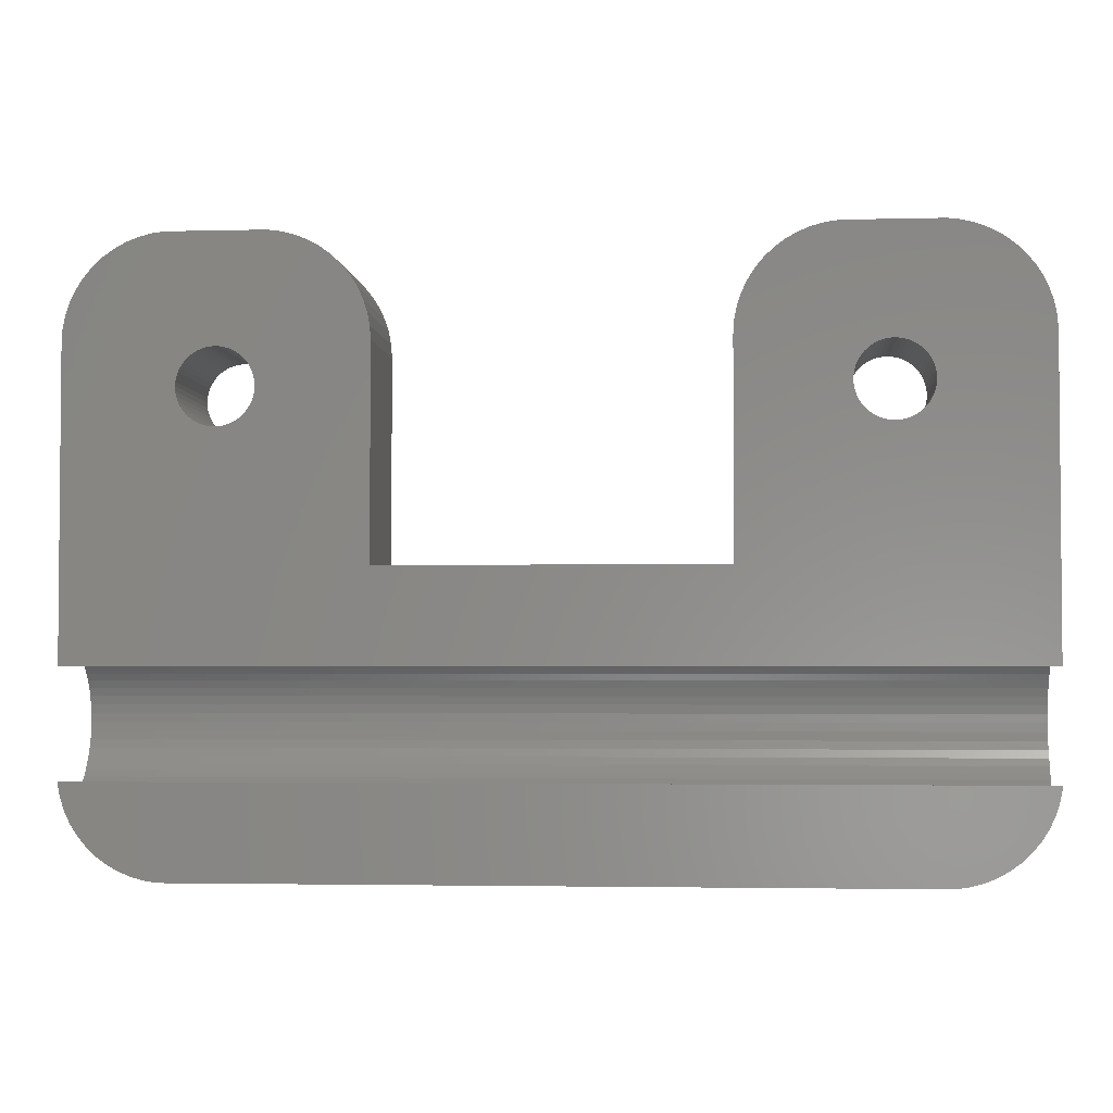
<metadata>
{"format":"stl","ext":"stl","renderer":"f3d","projection":"perspective","resolution":1024,"background":"white","views":[{"elev":-3.0,"azim":5.0,"up":"+Y"}]}
</metadata>
<code>
# stl→obj: 442 verts, 888 faces
v -22 17 0
v -22 3.244 3.796
v -22 17 6
v -22 3.192 3.391
v -22 3.091 2.996
v -22 2.941 2.616
v -22 2.744 2.259
v -22 2.504 1.928
v -22 2.225 1.631
v -22 1.91 1.371
v -22 1.566 1.152
v -22 1.196 0.9782
v -22 0.8082 0.8521
v -22 -2 0
v -22 0.4073 0.7756
v -22 0 0.75
v -22 -0.4073 0.7756
v -22 -0.8082 0.8521
v -22 -1.196 0.9782
v -22 -1.566 1.152
v -22 -1.91 1.371
v -22 -2 1.445
v -22 3.244 4.204
v -22 3.192 4.609
v -22 3.091 5.004
v -22 2.941 5.384
v -22 2.744 5.741
v -22 2.556 6
v -21.96 -2.627 6
v -21.96 -2.556 6
v -21.96 -2.627 5.903
v -21.96 -2.627 0
v -21.99 -2.225 1.631
v -21.97 -2.504 1.928
v -21.96 -2.627 2.097
v -13.21 15.23 6
v -8 17 6
v -8.039 17.63 6
v -13.2 15 6
v -12.06 21.91 6
v -13.26 15.45 6
v -13.33 15.66 6
v -13.42 15.87 6
v -13.54 16.06 6
v -13.69 16.23 6
v -13.85 16.39 6
v -14.04 16.52 6
v -12.69 21.99 6
v -14.23 16.63 6
v -14.44 16.71 6
v -14.66 16.77 6
v -14.89 16.8 6
v -15.11 16.8 6
v -17.31 21.99 6
v -15.34 16.77 6
v -15.56 16.71 6
v -15.77 16.63 6
v -15.96 16.52 6
v -17.94 21.91 6
v -18.55 21.76 6
v -20.64 20.42 6
v -16.31 16.23 6
v -20.19 20.85 6
v -16.15 16.39 6
v -19.68 21.22 6
v -19.13 21.52 6
v 22 17 6
v 16.79 15.23 6
v 16.8 15 6
v 17.94 21.91 6
v 16.74 15.45 6
v 16.67 15.66 6
v 16.58 15.87 6
v 16.46 16.06 6
v 16.31 16.23 6
v 16.15 16.39 6
v 15.96 16.52 6
v 17.31 21.99 6
v 15.77 16.63 6
v 15.56 16.71 6
v 15.34 16.77 6
v 15.11 16.8 6
v 14.89 16.8 6
v 12.69 21.99 6
v 14.66 16.77 6
v 14.44 16.71 6
v 14.23 16.63 6
v 14.04 16.52 6
v 12.06 21.91 6
v 11.45 21.76 6
v 9.355 20.42 6
v 13.69 16.23 6
v 9.813 20.85 6
v 13.85 16.39 6
v 10.32 21.22 6
v 10.87 21.52 6
v 21.96 17.63 6
v 21.84 18.24 6
v 21.65 18.84 6
v 21.38 19.41 6
v 21.05 19.94 6
v 20.64 20.42 6
v 20.19 20.85 6
v 19.68 21.22 6
v 19.13 21.52 6
v 18.55 21.76 6
v 16.79 14.77 6
v 16.74 14.55 6
v 16.67 14.34 6
v 16.58 14.13 6
v 16.46 13.94 6
v 22 2.556 6
v 16.31 13.77 6
v 16.15 13.61 6
v 15.96 13.48 6
v 15.77 13.37 6
v 15.56 13.29 6
v 15.34 13.23 6
v 15.11 13.2 6
v 8 6.99 6
v 14.89 13.2 6
v 14.66 13.23 6
v 14.44 13.29 6
v 14.23 13.37 6
v 14.04 13.48 6
v 13.85 13.61 6
v 13.69 13.77 6
v 13.54 13.94 6
v 8.955 19.94 6
v 13.54 16.06 6
v 8.618 19.41 6
v 8.351 18.84 6
v 8.157 18.24 6
v 13.42 15.87 6
v 8.039 17.63 6
v 8 17 6
v 13.33 15.66 6
v 13.26 15.45 6
v 13.21 15.23 6
v 13.2 15 6
v 13.21 14.77 6
v 13.26 14.55 6
v 13.33 14.34 6
v 13.42 14.13 6
v -8 6.99 6
v -8.157 18.24 6
v -8.351 18.84 6
v -8.618 19.41 6
v -8.955 19.94 6
v -9.355 20.42 6
v -9.813 20.85 6
v -10.32 21.22 6
v -10.87 21.52 6
v -11.45 21.76 6
v -13.21 14.77 6
v -13.26 14.55 6
v -13.33 14.34 6
v -13.42 14.13 6
v -13.54 13.94 6
v -13.69 13.77 6
v -13.85 13.61 6
v -14.04 13.48 6
v -14.23 13.37 6
v -14.44 13.29 6
v -14.66 13.23 6
v -14.89 13.2 6
v -15.11 13.2 6
v -15.34 13.23 6
v -15.56 13.29 6
v -15.77 13.37 6
v -15.96 13.48 6
v -16.15 13.61 6
v -21.05 19.94 6
v -16.46 16.06 6
v -21.38 19.41 6
v -21.65 18.84 6
v -21.84 18.24 6
v -16.58 15.87 6
v -21.96 17.63 6
v -16.67 15.66 6
v -16.74 15.45 6
v -16.79 15.23 6
v -16.8 15 6
v -16.79 14.77 6
v -16.74 14.55 6
v -16.67 14.34 6
v -16.58 14.13 6
v -16.46 13.94 6
v -16.31 13.77 6
v 21.96 -2.556 6
v 21.84 -3.243 6
v 21.96 -2.627 6
v 21.65 -3.841 6
v 21.38 -4.409 6
v 21.05 -4.939 6
v 20.64 -5.423 6
v 20.19 -5.853 6
v 19.68 -6.222 6
v 19.13 -6.524 6
v 18.55 -6.755 6
v 17.94 -6.911 6
v 17.31 -6.99 6
v -17.31 -6.99 6
v -17.94 -6.911 6
v -18.55 -6.755 6
v -19.13 -6.524 6
v -19.68 -6.222 6
v -20.19 -5.853 6
v -20.64 -5.423 6
v -21.05 -4.939 6
v -21.38 -4.409 6
v -21.65 -3.841 6
v -21.84 -3.243 6
v 21.96 -2.627 0
v 22 -2 1.445
v 21.99 -2.225 1.631
v 21.97 -2.504 1.928
v 21.96 -2.627 2.097
v 22 -2 0
v 21.96 -2.627 5.903
v 8 6.99 0
v -8 6.99 0
v -17.31 -6.99 0
v 17.31 -6.99 0
v -17.94 -6.911 0
v 21.05 -4.939 0
v 20.64 -5.423 0
v 22 3.244 3.796
v 22 3.244 4.204
v 22 3.192 4.609
v 22 3.091 5.004
v 22 2.941 5.384
v 22 2.744 5.741
v 22 17 0
v 22 3.192 3.391
v 22 3.091 2.996
v 22 2.941 2.616
v 22 2.744 2.259
v 22 2.504 1.928
v 22 2.225 1.631
v 22 1.91 1.371
v 22 1.566 1.152
v 22 1.196 0.9782
v 22 0.8082 0.8521
v 22 0.4073 0.7756
v 22 0 0.75
v 22 -0.4073 0.7756
v 22 -0.8082 0.8521
v 22 -1.196 0.9782
v 22 -1.566 1.152
v 22 -1.91 1.371
v -18.55 -6.755 0
v 21.65 -3.841 0
v 21.38 -4.409 0
v 16.31 13.77 0
v 21.84 -3.243 0
v 16.58 14.13 0
v 16.46 13.94 0
v 16.67 14.34 0
v 16.79 14.77 0
v 16.74 14.55 0
v 16.8 15 0
v 16.74 15.45 0
v 16.79 15.23 0
v 20.19 -5.853 0
v 16.67 15.66 0
v 19.68 -6.222 0
v 16.58 15.87 0
v 19.13 -6.524 0
v 21.96 17.63 0
v 21.84 18.24 0
v 18.55 -6.755 0
v 16.46 16.06 0
v 17.94 -6.911 0
v 21.65 18.84 0
v 21.38 19.41 0
v 21.05 19.94 0
v 16.31 16.23 0
v 20.64 20.42 0
v 16.15 13.61 0
v 15.96 13.48 0
v 15.77 13.37 0
v 15.56 13.29 0
v 15.34 13.23 0
v 15.11 13.2 0
v 14.89 13.2 0
v 14.66 13.23 0
v 14.44 13.29 0
v 14.23 13.37 0
v 14.04 13.48 0
v 13.85 13.61 0
v 13.69 13.77 0
v 13.54 13.94 0
v 13.42 14.13 0
v 8 17 0
v 13.33 14.34 0
v 13.2 15 0
v 13.21 14.77 0
v 12.06 21.91 0
v 12.69 21.99 0
v 11.45 21.76 0
v 13.26 14.55 0
v 8.039 17.63 0
v 10.87 21.52 0
v 10.32 21.22 0
v 9.813 20.85 0
v 9.355 20.42 0
v 8.618 19.41 0
v 8.955 19.94 0
v 8.351 18.84 0
v 8.157 18.24 0
v -13.42 14.13 0
v -8 17 0
v -13.26 14.55 0
v -13.33 14.34 0
v -13.21 14.77 0
v -13.21 15.23 0
v -13.2 15 0
v -13.26 15.45 0
v -13.42 15.87 0
v -13.33 15.66 0
v -8.039 17.63 0
v -13.54 16.06 0
v -8.157 18.24 0
v -8.351 18.84 0
v -8.618 19.41 0
v -13.69 16.23 0
v -8.955 19.94 0
v -9.355 20.42 0
v -13.54 13.94 0
v -13.69 13.77 0
v -13.85 13.61 0
v -14.04 13.48 0
v -14.23 13.37 0
v -14.44 13.29 0
v -14.66 13.23 0
v -14.89 13.2 0
v -15.11 13.2 0
v -15.34 13.23 0
v -15.56 13.29 0
v -15.77 13.37 0
v -15.96 13.48 0
v -16.67 14.34 0
v -16.74 14.55 0
v -16.58 14.13 0
v -16.46 13.94 0
v -16.31 13.77 0
v -16.15 13.61 0
v 20.19 20.85 0
v 16.15 16.39 0
v 19.68 21.22 0
v 19.13 21.52 0
v 15.96 16.52 0
v 18.55 21.76 0
v 17.94 21.91 0
v 17.31 21.99 0
v 15.77 16.63 0
v 15.56 16.71 0
v 15.34 16.77 0
v 15.11 16.8 0
v 14.89 16.8 0
v 14.66 16.77 0
v 14.44 16.71 0
v 14.23 16.63 0
v 14.04 16.52 0
v 13.85 16.39 0
v 13.69 16.23 0
v 13.54 16.06 0
v 13.42 15.87 0
v 13.33 15.66 0
v 13.26 15.45 0
v 13.21 15.23 0
v -9.813 20.85 0
v -13.85 16.39 0
v -10.32 21.22 0
v -10.87 21.52 0
v -14.04 16.52 0
v -11.45 21.76 0
v -12.06 21.91 0
v -12.69 21.99 0
v -14.23 16.63 0
v -14.44 16.71 0
v -14.66 16.77 0
v -14.89 16.8 0
v -15.11 16.8 0
v -17.31 21.99 0
v -15.34 16.77 0
v -15.56 16.71 0
v -15.77 16.63 0
v -15.96 16.52 0
v -19.13 21.52 0
v -16.15 16.39 0
v -20.19 20.85 0
v -16.31 16.23 0
v -21.05 19.94 0
v -16.46 16.06 0
v -21.84 18.24 0
v -16.58 15.87 0
v -16.67 15.66 0
v -16.74 15.45 0
v -16.79 15.23 0
v -16.8 15 0
v -16.79 14.77 0
v -21.96 17.63 0
v -19.13 -6.524 0
v -17.94 21.91 0
v -19.68 -6.222 0
v -18.55 21.76 0
v -20.19 -5.853 0
v -20.64 -5.423 0
v -19.68 21.22 0
v -21.05 -4.939 0
v -21.38 -4.409 0
v -20.64 20.42 0
v -21.65 -3.841 0
v -21.84 -3.243 0
v -21.38 19.41 0
v -21.65 18.84 0
v -21.84 -3.243 3.795
v -21.84 -3.244 3.796
v -21.84 -3.243 4.205
v -21.84 -3.244 4.204
v 21.94 -2.744 2.259
v 21.9 -2.941 2.616
v 21.87 -3.091 2.996
v 21.85 -3.192 3.391
v 21.84 -3.243 3.795
v 21.94 -2.744 5.741
v 21.9 -2.941 5.384
v 21.87 -3.091 5.004
v 21.85 -3.192 4.609
v 21.84 -3.243 4.205
v -21.94 -2.744 5.741
v -21.9 -2.941 5.384
v -21.87 -3.091 5.004
v -21.85 -3.192 4.609
v -21.94 -2.744 2.259
v -21.9 -2.941 2.616
v -21.87 -3.091 2.996
v -21.85 -3.192 3.391
v 21.84 -3.244 4.204
v 21.84 -3.244 3.796
f 1 2 3
f 1 4 2
f 1 5 4
f 1 6 5
f 1 7 6
f 1 8 7
f 1 9 8
f 1 10 9
f 1 11 10
f 1 12 11
f 1 13 12
f 14 13 1
f 13 14 15
f 15 14 16
f 14 17 16
f 14 18 17
f 14 19 18
f 14 20 19
f 14 21 20
f 21 14 22
f 23 3 2
f 24 3 23
f 25 3 24
f 26 3 25
f 27 3 26
f 3 27 28
f 29 30 31
f 32 22 14
f 22 32 33
f 33 32 34
f 34 32 35
f 36 37 38
f 37 36 39
f 40 41 36
f 40 42 41
f 40 43 42
f 40 44 43
f 40 45 44
f 40 46 45
f 40 47 46
f 48 49 47
f 48 50 49
f 48 51 50
f 48 52 51
f 48 53 52
f 54 53 48
f 53 54 55
f 55 54 56
f 56 54 57
f 57 54 58
f 59 58 54
f 60 58 59
f 61 62 63
f 64 63 62
f 63 64 65
f 65 64 66
f 58 66 64
f 66 58 60
f 67 68 69
f 70 71 68
f 70 72 71
f 70 73 72
f 70 74 73
f 70 75 74
f 70 76 75
f 70 77 76
f 78 79 77
f 78 80 79
f 78 81 80
f 78 82 81
f 78 83 82
f 84 83 78
f 83 84 85
f 85 84 86
f 86 84 87
f 87 84 88
f 89 88 84
f 90 88 89
f 91 92 93
f 94 93 92
f 93 94 95
f 95 94 96
f 88 96 94
f 96 88 90
f 68 67 97
f 68 97 98
f 68 98 99
f 68 99 100
f 68 100 101
f 68 101 102
f 68 102 103
f 68 103 104
f 68 104 105
f 68 105 106
f 68 106 70
f 77 70 78
f 67 69 107
f 67 107 108
f 67 108 109
f 67 109 110
f 111 67 110
f 67 111 112
f 113 112 111
f 114 112 113
f 115 112 114
f 116 112 115
f 117 112 116
f 118 112 117
f 119 112 118
f 120 119 121
f 120 121 122
f 120 122 123
f 120 123 124
f 120 124 125
f 120 125 126
f 120 126 127
f 120 127 128
f 129 92 91
f 92 129 130
f 131 130 129
f 132 130 131
f 133 130 132
f 130 133 134
f 135 134 133
f 136 134 135
f 134 136 137
f 137 136 138
f 138 136 139
f 139 136 140
f 140 136 141
f 141 136 142
f 142 136 143
f 143 136 144
f 120 144 136
f 144 120 128
f 119 120 112
f 145 112 120
f 36 38 146
f 36 146 147
f 36 147 148
f 36 148 149
f 36 149 150
f 36 150 151
f 36 151 152
f 36 152 153
f 36 153 154
f 36 154 40
f 47 40 48
f 37 39 155
f 37 155 156
f 37 156 157
f 158 37 157
f 37 158 145
f 159 145 158
f 160 145 159
f 161 145 160
f 162 145 161
f 163 145 162
f 164 145 163
f 165 145 164
f 166 145 165
f 167 145 166
f 28 167 168
f 28 168 169
f 28 169 170
f 28 170 171
f 28 171 172
f 173 62 61
f 62 173 174
f 175 174 173
f 176 174 175
f 177 174 176
f 174 177 178
f 179 178 177
f 3 178 179
f 178 3 180
f 180 3 181
f 181 3 182
f 182 3 183
f 183 3 184
f 184 3 185
f 185 3 186
f 186 3 187
f 187 3 188
f 28 188 3
f 188 28 189
f 189 28 172
f 145 28 112
f 167 28 145
f 190 191 192
f 190 193 191
f 190 194 193
f 190 195 194
f 190 196 195
f 190 197 196
f 190 198 197
f 190 199 198
f 190 200 199
f 190 201 200
f 190 202 201
f 190 203 202
f 30 203 190
f 203 30 204
f 204 30 205
f 205 30 206
f 206 30 207
f 207 30 208
f 208 30 209
f 209 30 210
f 210 30 211
f 211 30 212
f 212 30 213
f 213 30 29
f 214 215 216
f 214 216 217
f 214 217 218
f 215 214 219
f 192 220 190
f 221 145 120
f 145 221 222
f 223 202 203
f 202 223 224
f 225 203 204
f 203 225 223
f 196 226 195
f 226 196 227
f 228 67 229
f 67 230 229
f 67 231 230
f 67 232 231
f 67 233 232
f 233 67 112
f 67 228 234
f 235 234 228
f 236 234 235
f 237 234 236
f 238 234 237
f 239 234 238
f 240 234 239
f 241 234 240
f 242 234 241
f 243 234 242
f 244 234 243
f 219 244 245
f 219 245 246
f 244 219 234
f 247 219 246
f 248 219 247
f 249 219 248
f 250 219 249
f 251 219 250
f 219 251 215
f 252 204 205
f 204 252 225
f 194 253 193
f 253 194 254
f 224 219 214
f 219 255 234
f 224 214 256
f 257 234 258
f 224 256 253
f 259 234 257
f 224 253 254
f 260 234 261
f 224 254 226
f 262 234 260
f 224 226 227
f 263 234 264
f 224 227 265
f 266 234 263
f 224 265 267
f 268 234 266
f 224 267 269
f 270 268 271
f 224 269 272
f 273 271 268
f 224 272 274
f 275 273 276
f 219 224 221
f 276 273 277
f 277 278 279
f 278 277 273
f 271 273 275
f 234 268 270
f 264 234 262
f 261 234 259
f 234 255 258
f 219 280 255
f 219 281 280
f 219 282 281
f 219 283 282
f 219 284 283
f 219 221 284
f 284 221 285
f 285 221 286
f 286 221 287
f 287 221 288
f 288 221 289
f 289 221 290
f 290 221 291
f 291 221 292
f 292 221 293
f 293 221 294
f 295 294 221
f 294 295 296
f 295 297 298
f 297 299 300
f 297 301 299
f 296 295 302
f 302 295 298
f 297 295 303
f 297 304 301
f 297 305 304
f 297 306 305
f 297 307 306
f 297 308 309
f 297 310 308
f 297 311 310
f 297 309 307
f 224 222 221
f 312 313 222
f 314 313 315
f 316 313 314
f 317 313 318
f 319 313 317
f 320 313 321
f 313 320 322
f 323 324 320
f 324 323 325
f 325 323 326
f 327 328 323
f 328 327 329
f 326 323 328
f 322 320 324
f 321 313 319
f 318 313 316
f 313 312 315
f 222 330 312
f 222 331 330
f 222 332 331
f 222 333 332
f 222 334 333
f 222 335 334
f 222 336 335
f 222 337 336
f 222 338 337
f 222 339 338
f 14 339 222
f 339 14 340
f 340 14 341
f 341 14 342
f 343 1 344
f 345 1 343
f 346 1 345
f 347 1 346
f 1 347 14
f 348 14 347
f 342 14 348
f 14 222 223
f 223 222 224
f 279 278 349
f 350 349 278
f 349 350 351
f 351 350 352
f 353 352 350
f 352 353 354
f 354 353 355
f 355 353 356
f 357 356 353
f 358 356 357
f 359 356 358
f 360 356 359
f 361 356 360
f 300 361 362
f 300 362 363
f 300 363 364
f 300 364 365
f 300 365 366
f 300 366 367
f 300 367 368
f 361 300 356
f 369 300 368
f 370 300 369
f 371 300 370
f 372 300 371
f 300 372 297
f 297 303 311
f 329 327 373
f 374 373 327
f 373 374 375
f 375 374 376
f 377 376 374
f 376 377 378
f 378 377 379
f 379 377 380
f 381 380 377
f 382 380 381
f 383 380 382
f 384 380 383
f 385 380 384
f 386 385 387
f 386 387 388
f 386 388 389
f 386 389 390
f 391 390 392
f 393 392 394
f 395 394 396
f 385 386 380
f 397 396 398
f 1 398 399
f 1 399 400
f 1 400 401
f 1 401 402
f 344 1 403
f 14 223 225
f 403 1 402
f 14 225 252
f 398 1 404
f 14 252 405
f 390 406 386
f 14 405 407
f 390 408 406
f 14 407 409
f 390 391 408
f 14 409 410
f 392 411 391
f 14 410 412
f 392 393 411
f 14 412 413
f 394 414 393
f 14 413 415
f 394 395 414
f 14 415 416
f 396 417 395
f 14 416 32
f 396 418 417
f 396 397 418
f 398 404 397
f 415 419 416
f 212 420 415
f 419 415 420
f 212 421 422
f 420 212 422
f 421 212 213
f 410 210 412
f 210 410 209
f 413 212 415
f 212 413 211
f 405 205 206
f 205 405 252
f 267 197 198
f 197 267 265
f 256 218 423
f 256 423 424
f 256 424 425
f 256 425 426
f 218 256 214
f 256 426 427
f 192 428 220
f 191 428 192
f 428 191 429
f 191 430 429
f 191 431 430
f 431 191 432
f 433 29 31
f 213 433 434
f 433 213 29
f 435 213 434
f 436 213 435
f 213 436 421
f 416 35 32
f 35 416 437
f 437 416 438
f 438 416 439
f 439 416 440
f 440 416 419
f 412 211 413
f 211 412 210
f 407 206 207
f 206 407 405
f 409 207 208
f 207 409 407
f 410 208 209
f 208 410 409
f 265 196 197
f 196 265 227
f 224 201 202
f 201 224 274
f 193 432 191
f 441 193 442
f 432 193 441
f 253 427 442
f 253 442 193
f 427 253 256
f 195 254 194
f 254 195 226
f 274 200 201
f 200 274 272
f 272 199 200
f 199 272 269
f 269 198 199
f 198 269 267
f 221 136 295
f 136 221 120
f 351 105 104
f 105 351 352
f 356 84 78
f 84 356 300
f 301 96 90
f 96 301 304
f 309 91 307
f 91 309 129
f 295 135 303
f 135 295 136
f 306 91 93
f 91 306 307
f 304 95 96
f 95 304 305
f 355 78 70
f 78 355 356
f 308 129 309
f 129 308 131
f 310 131 308
f 131 310 132
f 299 90 89
f 90 299 301
f 300 89 84
f 89 300 299
f 303 133 311
f 133 303 135
f 311 132 310
f 132 311 133
f 98 275 99
f 275 98 271
f 352 106 105
f 106 352 354
f 97 271 98
f 271 97 270
f 67 270 97
f 270 67 234
f 305 93 95
f 93 305 306
f 279 103 102
f 103 279 349
f 349 104 103
f 104 349 351
f 354 70 106
f 70 354 355
f 100 277 101
f 277 100 276
f 99 276 100
f 276 99 275
f 101 279 102
f 279 101 277
f 145 313 37
f 313 145 222
f 375 153 152
f 153 375 376
f 380 54 48
f 54 380 386
f 408 66 60
f 66 408 391
f 395 61 414
f 61 395 173
f 1 179 404
f 179 1 3
f 393 61 63
f 61 393 414
f 397 176 418
f 176 397 177
f 146 325 147
f 325 146 324
f 379 48 40
f 48 379 380
f 417 173 395
f 173 417 175
f 418 175 417
f 175 418 176
f 406 60 59
f 60 406 408
f 386 59 54
f 59 386 406
f 404 177 397
f 177 404 179
f 376 154 153
f 154 376 378
f 148 328 149
f 328 148 326
f 38 324 146
f 324 38 322
f 37 322 38
f 322 37 313
f 411 63 65
f 63 411 393
f 391 65 66
f 65 391 411
f 373 152 151
f 152 373 375
f 378 40 154
f 40 378 379
f 147 326 148
f 326 147 325
f 329 151 150
f 151 329 373
f 149 329 150
f 329 149 328
f 268 74 273
f 74 268 73
f 358 79 80
f 79 358 357
f 365 87 88
f 87 365 364
f 138 370 137
f 370 138 371
f 261 107 260
f 107 261 108
f 264 71 263
f 71 264 68
f 350 75 76
f 75 350 278
f 361 82 83
f 82 361 360
f 353 76 77
f 76 353 350
f 141 297 140
f 297 141 298
f 134 368 130
f 368 134 369
f 366 88 94
f 88 366 365
f 363 85 86
f 85 363 362
f 262 68 264
f 68 262 69
f 280 115 114
f 115 280 281
f 259 108 261
f 108 259 109
f 290 126 125
f 126 290 291
f 273 75 278
f 75 273 74
f 362 83 85
f 83 362 361
f 359 80 81
f 80 359 358
f 360 81 82
f 81 360 359
f 357 77 79
f 77 357 353
f 139 371 138
f 371 139 372
f 140 372 139
f 372 140 297
f 137 369 134
f 369 137 370
f 364 86 87
f 86 364 363
f 367 94 92
f 94 367 366
f 130 367 92
f 367 130 368
f 258 110 257
f 110 258 111
f 284 119 118
f 119 284 285
f 291 127 126
f 127 291 292
f 283 118 117
f 118 283 284
f 281 116 115
f 116 281 282
f 266 73 268
f 73 266 72
f 263 72 266
f 72 263 71
f 260 69 262
f 69 260 107
f 255 111 258
f 111 255 113
f 289 125 124
f 125 289 290
f 287 123 122
f 123 287 288
f 144 296 143
f 296 144 294
f 143 302 142
f 302 143 296
f 142 298 141
f 298 142 302
f 282 117 116
f 117 282 283
f 255 114 113
f 114 255 280
f 257 109 259
f 109 257 110
f 285 121 119
f 121 285 286
f 127 293 128
f 293 127 292
f 128 294 144
f 294 128 293
f 288 124 123
f 124 288 289
f 286 122 121
f 122 286 287
f 318 36 317
f 36 318 39
f 387 53 55
f 53 387 385
f 336 166 165
f 166 336 337
f 374 45 46
f 45 374 327
f 174 394 62
f 394 174 396
f 390 57 58
f 57 390 389
f 321 43 320
f 43 321 42
f 317 41 319
f 41 317 36
f 382 49 50
f 49 382 381
f 377 46 47
f 46 377 374
f 181 399 180
f 399 181 400
f 392 58 64
f 58 392 390
f 388 55 56
f 55 388 387
f 335 165 164
f 165 335 336
f 319 42 321
f 42 319 41
f 323 45 327
f 45 323 44
f 320 44 323
f 44 320 43
f 384 51 52
f 51 384 383
f 383 50 51
f 50 383 382
f 385 52 53
f 52 385 384
f 381 47 49
f 47 381 377
f 180 398 178
f 398 180 399
f 178 396 174
f 396 178 398
f 182 400 181
f 400 182 401
f 183 401 182
f 401 183 402
f 184 402 183
f 402 184 403
f 394 64 62
f 64 394 392
f 389 56 57
f 56 389 388
f 331 159 330
f 159 331 160
f 315 156 314
f 156 315 157
f 314 155 316
f 155 314 156
f 342 172 171
f 172 342 348
f 188 345 187
f 345 188 346
f 348 189 172
f 189 348 347
f 185 403 184
f 403 185 344
f 330 158 312
f 158 330 159
f 332 162 161
f 162 332 333
f 331 161 160
f 161 331 332
f 316 39 318
f 39 316 155
f 339 169 168
f 169 339 340
f 186 344 185
f 344 186 343
f 187 343 186
f 343 187 345
f 333 163 162
f 163 333 334
f 334 164 163
f 164 334 335
f 312 157 315
f 157 312 158
f 337 167 166
f 167 337 338
f 341 171 170
f 171 341 342
f 189 346 188
f 346 189 347
f 338 168 167
f 168 338 339
f 340 170 169
f 170 340 341
f 10 242 241
f 242 10 11
f 5 235 4
f 235 5 236
f 25 232 26
f 232 25 231
f 17 248 247
f 248 17 18
f 11 243 242
f 243 11 12
f 4 228 2
f 228 4 235
f 8 238 7
f 238 8 239
f 26 233 27
f 233 26 232
f 23 230 24
f 230 23 229
f 15 246 245
f 246 15 16
f 18 249 248
f 249 18 19
f 217 423 218
f 423 217 437
f 34 437 217
f 437 34 35
f 13 245 244
f 245 13 15
f 12 244 243
f 244 12 13
f 9 241 240
f 241 9 10
f 9 239 8
f 239 9 240
f 2 229 23
f 229 2 228
f 7 237 6
f 237 7 238
f 24 231 25
f 231 24 230
f 27 112 28
f 112 27 233
f 16 247 246
f 247 16 17
f 20 251 250
f 251 20 21
f 442 422 441
f 422 442 420
f 427 420 442
f 427 419 420
f 426 419 427
f 419 426 440
f 251 216 215
f 251 33 216
f 21 33 251
f 33 21 22
f 6 236 5
f 236 6 237
f 425 440 426
f 440 425 439
f 423 438 424
f 438 423 437
f 424 439 425
f 439 424 438
f 216 34 217
f 34 216 33
f 19 250 249
f 250 19 20
f 430 434 429
f 434 430 435
f 428 190 220
f 190 428 30
f 433 30 428
f 30 433 31
f 431 435 430
f 435 431 436
f 432 436 431
f 432 421 436
f 441 421 432
f 421 441 422
f 429 433 428
f 433 429 434

</code>
